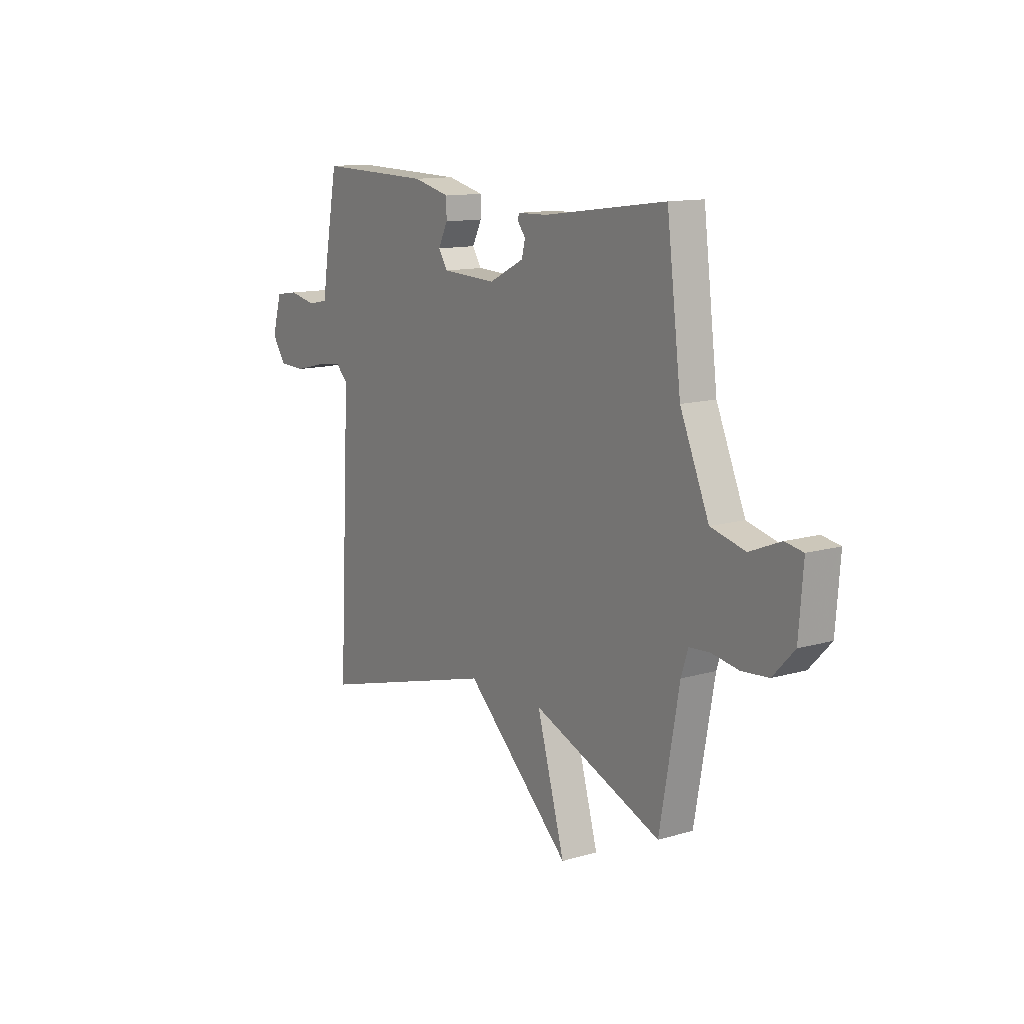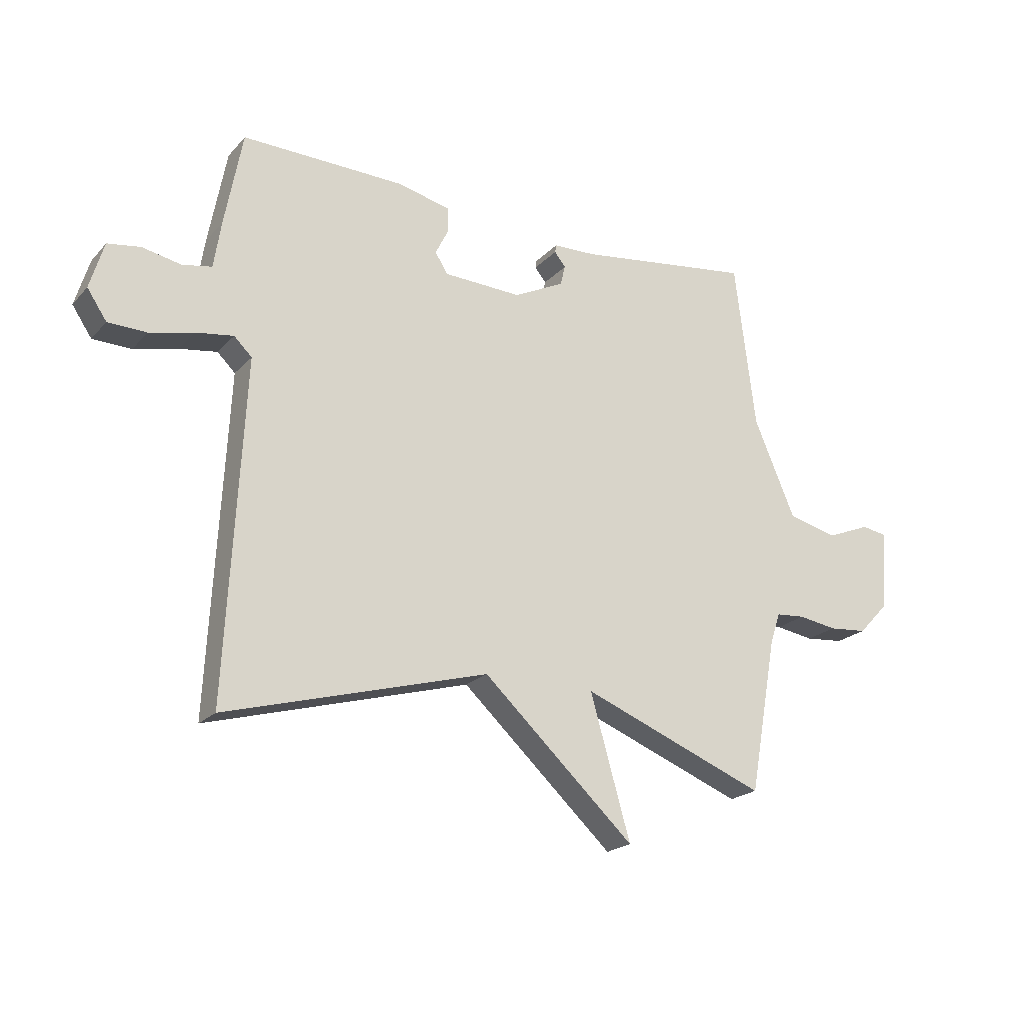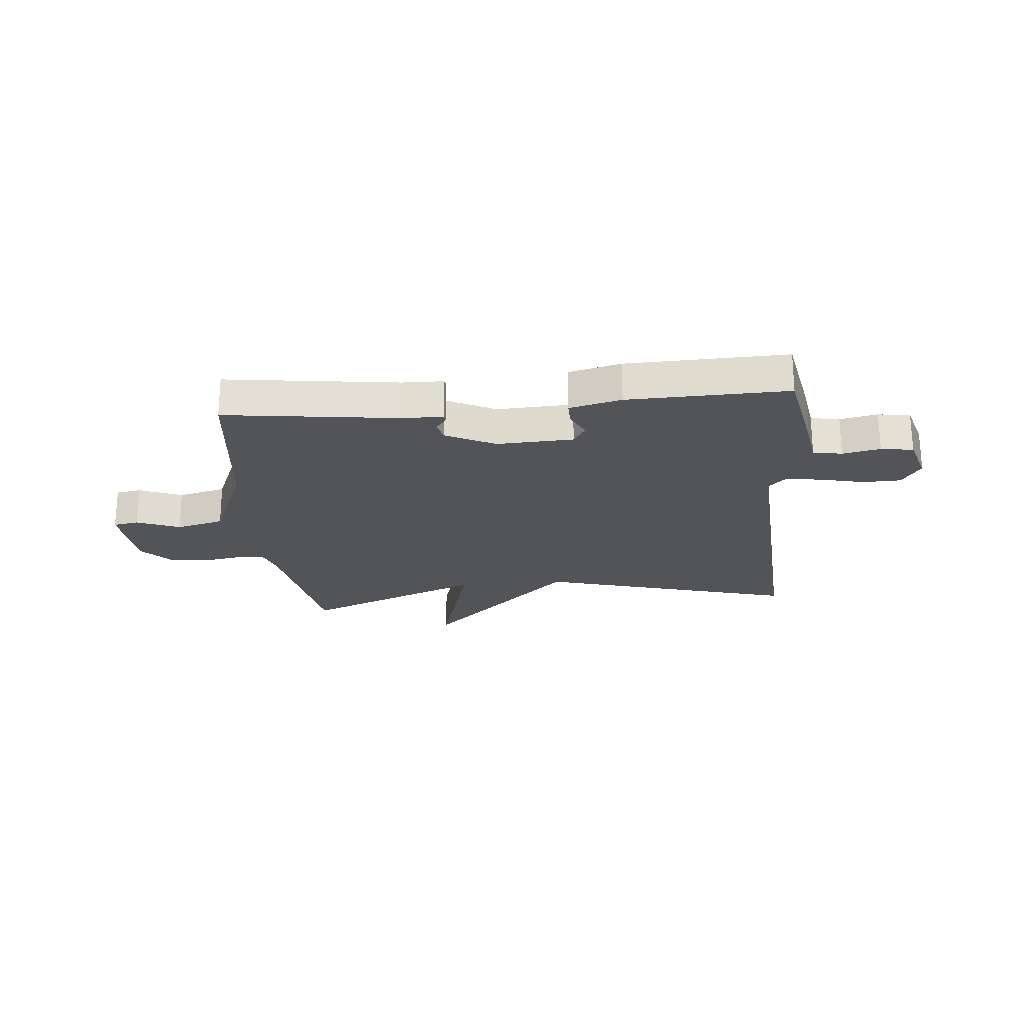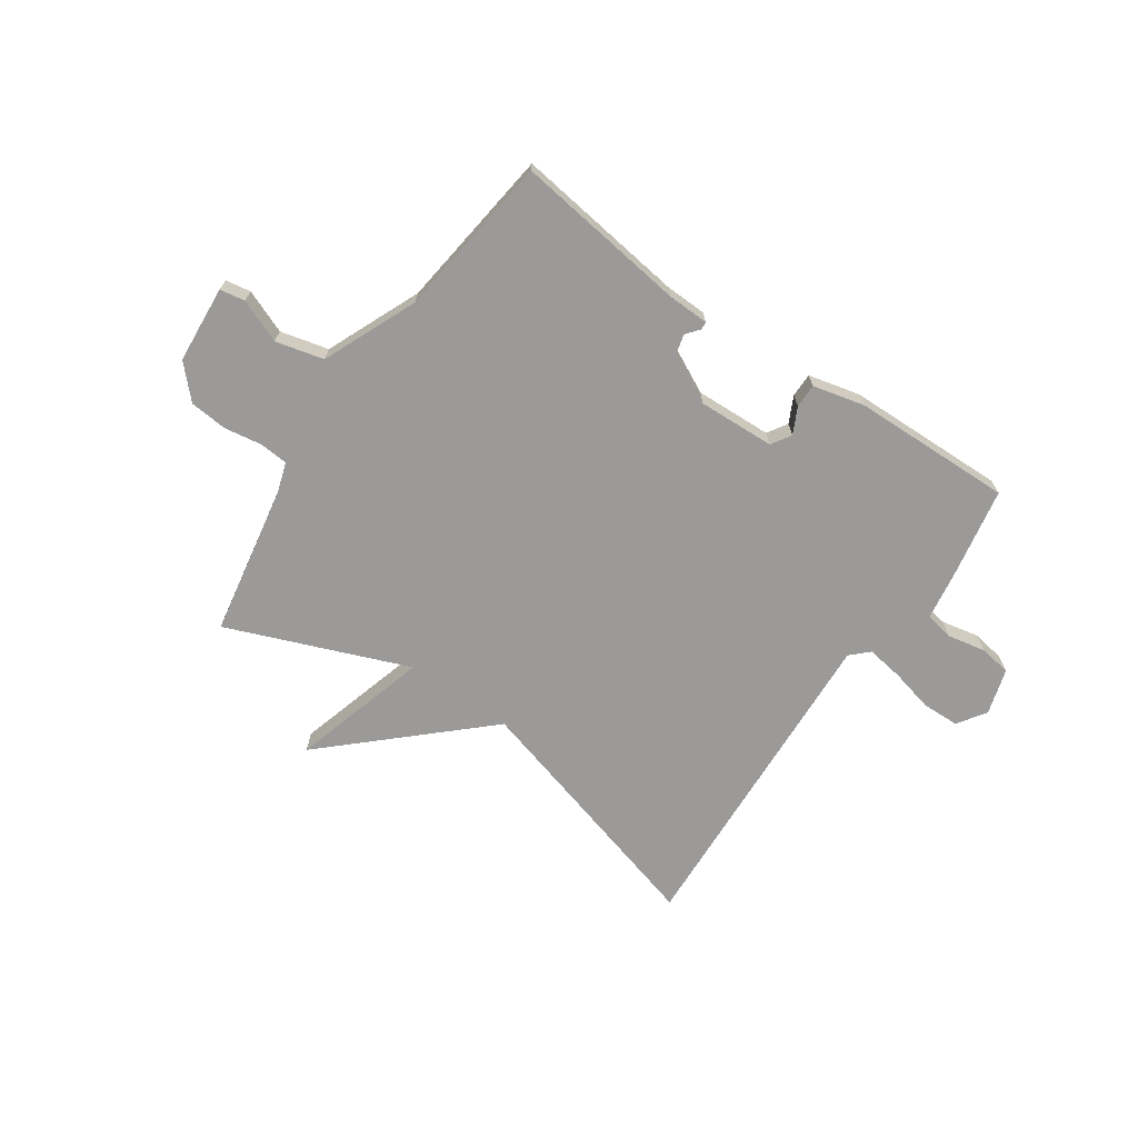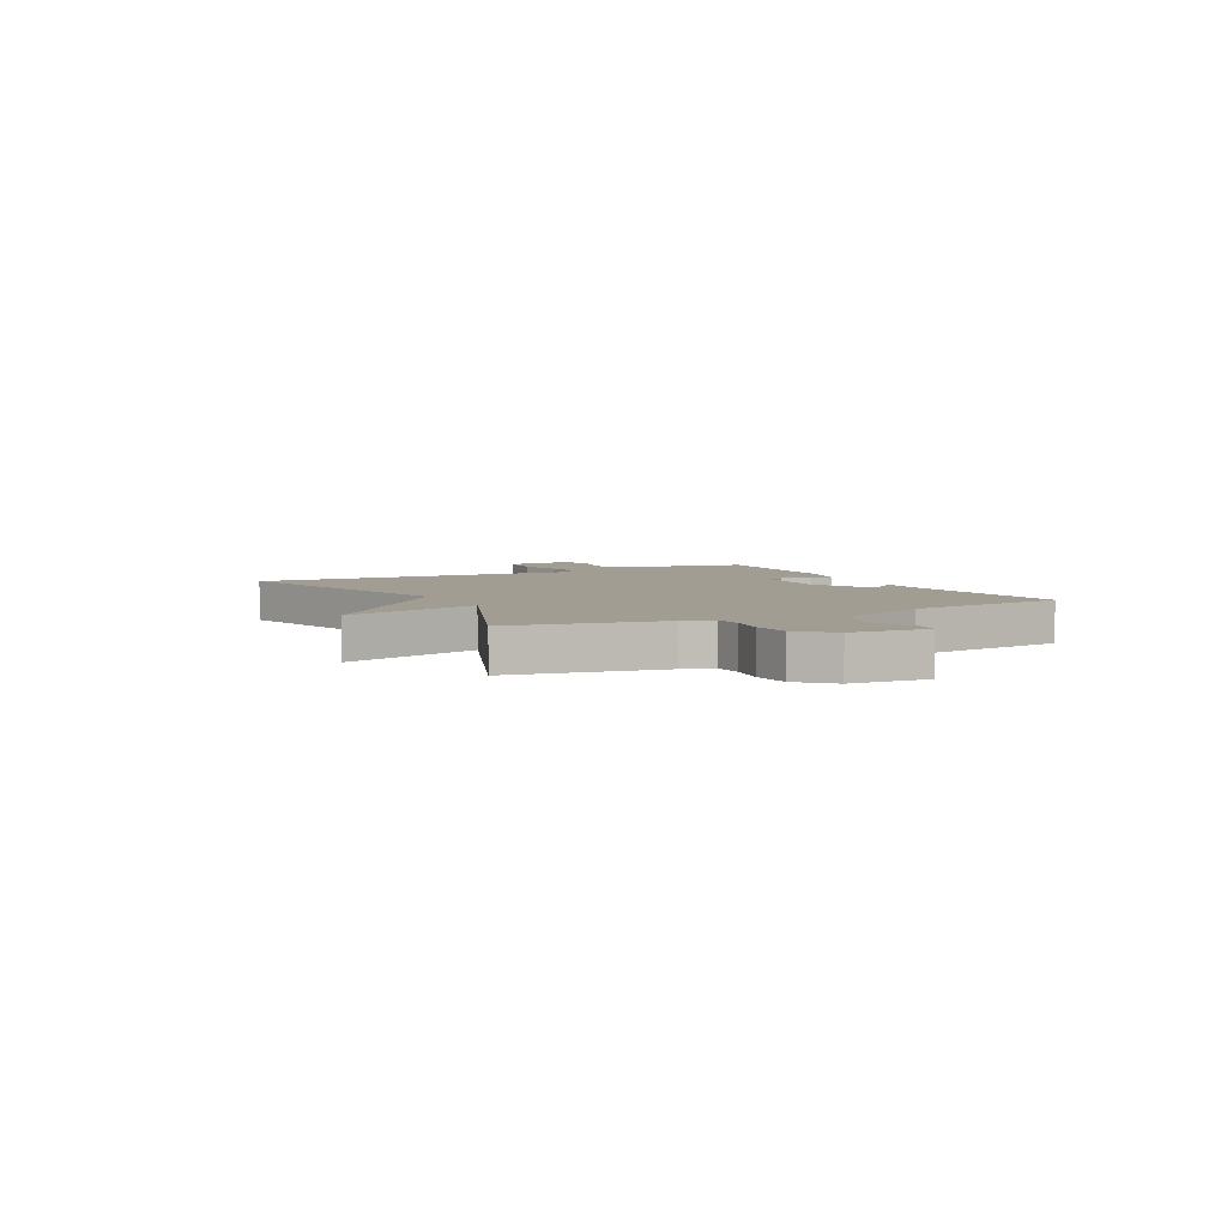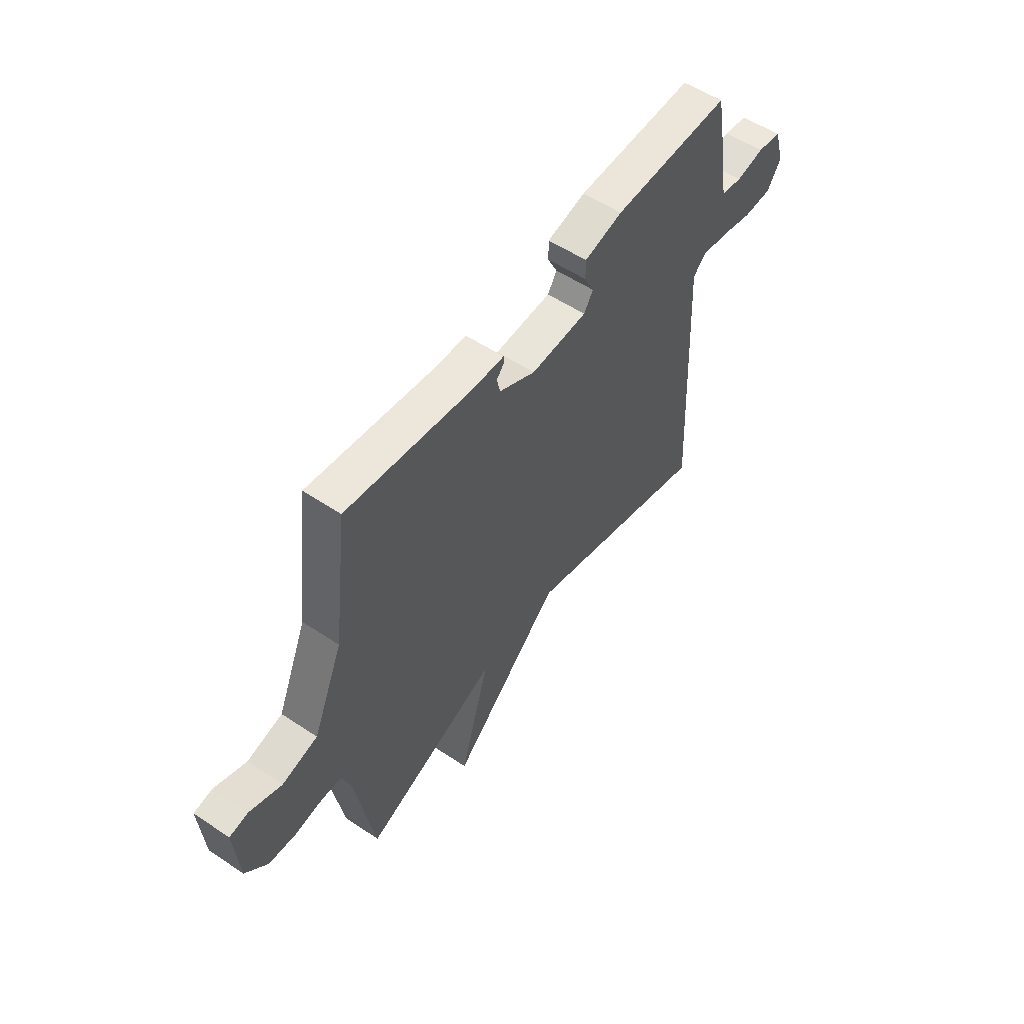
<metadata>
{"format":"obj","ext":"obj","renderer":"f3d","projection":"perspective","resolution":1024,"background":"white","views":[{"elev":12.6,"azim":-124.0,"up":"+Z"},{"elev":-21.0,"azim":150.3,"up":"+Z"},{"elev":-23.1,"azim":5.4,"up":"+Y"},{"elev":-69.4,"azim":-34.6,"up":"+Y"},{"elev":4.9,"azim":-117.5,"up":"+Y"},{"elev":54.8,"azim":-54.8,"up":"+Z"}]}
</metadata>
<code>
v 0.5 0.07 0.5
v 0.532 0.07 0.329
v 0.545 0.07 0.245
v 0.598 0.07 0.235
v 0.667 0.07 0.249
v 0.726 0.07 0.24
v 0.751 0.07 0.156
v 0.716 0.07 0.104
v 0.647 0.07 0.102
v 0.568 0.07 0.121
v 0.501 0.07 0.131
v 0.469 0.07 0.1
v 0.5 0.07 -0.5
v 0.031 0.07 -0.369
v -0.241 0.07 -0.621
v -0.169 0.07 -0.369
v -0.5 0.07 -0.5
v -0.55 0.07 -0.222
v -0.568 0.07 -0.168
v -0.62 0.07 -0.164
v -0.689 0.07 -0.175
v -0.758 0.07 -0.169
v -0.813 0.07 -0.111
v -0.824 0.07 0.031
v -0.778 0.07 0.039
v -0.699 0.07 0.007
v -0.611 0.07 0.029
v -0.537 0.07 0.202
v -0.5 0.07 0.5
v -0.184 0.07 0.458
v -0.108 0.07 0.456
v -0.106 0.07 0.442
v -0.126 0.07 0.417
v -0.117 0.07 0.381
v -0.027 0.07 0.336
v 0.113 0.07 0.342
v 0.136 0.07 0.378
v 0.112 0.07 0.426
v 0.112 0.07 0.47
v 0.207 0.07 0.493
v 0.5 0 0.5
v 0.532 0 0.329
v 0.545 0 0.245
v 0.598 0 0.235
v 0.667 0 0.249
v 0.726 0 0.24
v 0.751 0 0.156
v 0.716 0 0.104
v 0.647 0 0.102
v 0.568 0 0.121
v 0.501 0 0.131
v 0.469 0 0.1
v 0.5 0 -0.5
v 0.031 0 -0.369
v -0.241 0 -0.621
v -0.169 0 -0.369
v -0.5 0 -0.5
v -0.55 0 -0.222
v -0.568 0 -0.168
v -0.62 0 -0.164
v -0.689 0 -0.175
v -0.758 0 -0.169
v -0.813 0 -0.111
v -0.824 0 0.031
v -0.778 0 0.039
v -0.699 0 0.007
v -0.611 0 0.029
v -0.537 0 0.202
v -0.5 0 0.5
v -0.184 0 0.458
v -0.108 0 0.456
v -0.106 0 0.442
v -0.126 0 0.417
v -0.117 0 0.381
v -0.027 0 0.336
v 0.113 0 0.342
v 0.136 0 0.378
v 0.112 0 0.426
v 0.112 0 0.47
v 0.207 0 0.493
f 1 2 3
f 40 1 3
f 39 40 3
f 38 39 3
f 37 38 3
f 36 37 3
f 35 36 3
f 30 31 32 33
f 30 33 34
f 29 30 34
f 28 29 34
f 27 28 34 35
f 24 25 26
f 23 24 26
f 22 23 26
f 21 22 26
f 20 21 26
f 19 20 26 27
f 35 3 4
f 27 35 4
f 19 27 4
f 18 19 4
f 14 15 16
f 12 13 14
f 12 14 16
f 17 18 4
f 16 17 4
f 12 16 4
f 11 12 4
f 6 7 8
f 5 6 8
f 4 5 8
f 11 4 8
f 10 11 8
f 8 9 10
f 43 42 41
f 43 41 80
f 43 80 79
f 43 79 78
f 43 78 77
f 43 77 76
f 43 76 75
f 73 72 71 70
f 74 73 70
f 74 70 69
f 74 69 68
f 75 74 68 67
f 66 65 64
f 66 64 63
f 66 63 62
f 66 62 61
f 66 61 60
f 67 66 60 59
f 44 43 75
f 44 75 67
f 44 67 59
f 44 59 58
f 56 55 54
f 54 53 52
f 56 54 52
f 44 58 57
f 44 57 56
f 44 56 52
f 44 52 51
f 48 47 46
f 48 46 45
f 48 45 44
f 48 44 51
f 48 51 50
f 50 49 48
f 1 41 42 2
f 2 42 43 3
f 3 43 44 4
f 4 44 45 5
f 5 45 46 6
f 6 46 47 7
f 7 47 48 8
f 8 48 49 9
f 9 49 50 10
f 10 50 51 11
f 11 51 52 12
f 12 52 53 13
f 13 53 54 14
f 14 54 55 15
f 15 55 56 16
f 16 56 57 17
f 17 57 58 18
f 18 58 59 19
f 19 59 60 20
f 20 60 61 21
f 21 61 62 22
f 22 62 63 23
f 23 63 64 24
f 24 64 65 25
f 25 65 66 26
f 26 66 67 27
f 27 67 68 28
f 28 68 69 29
f 29 69 70 30
f 30 70 71 31
f 31 71 72 32
f 32 72 73 33
f 33 73 74 34
f 34 74 75 35
f 35 75 76 36
f 36 76 77 37
f 37 77 78 38
f 38 78 79 39
f 39 79 80 40
f 40 80 41 1

</code>
